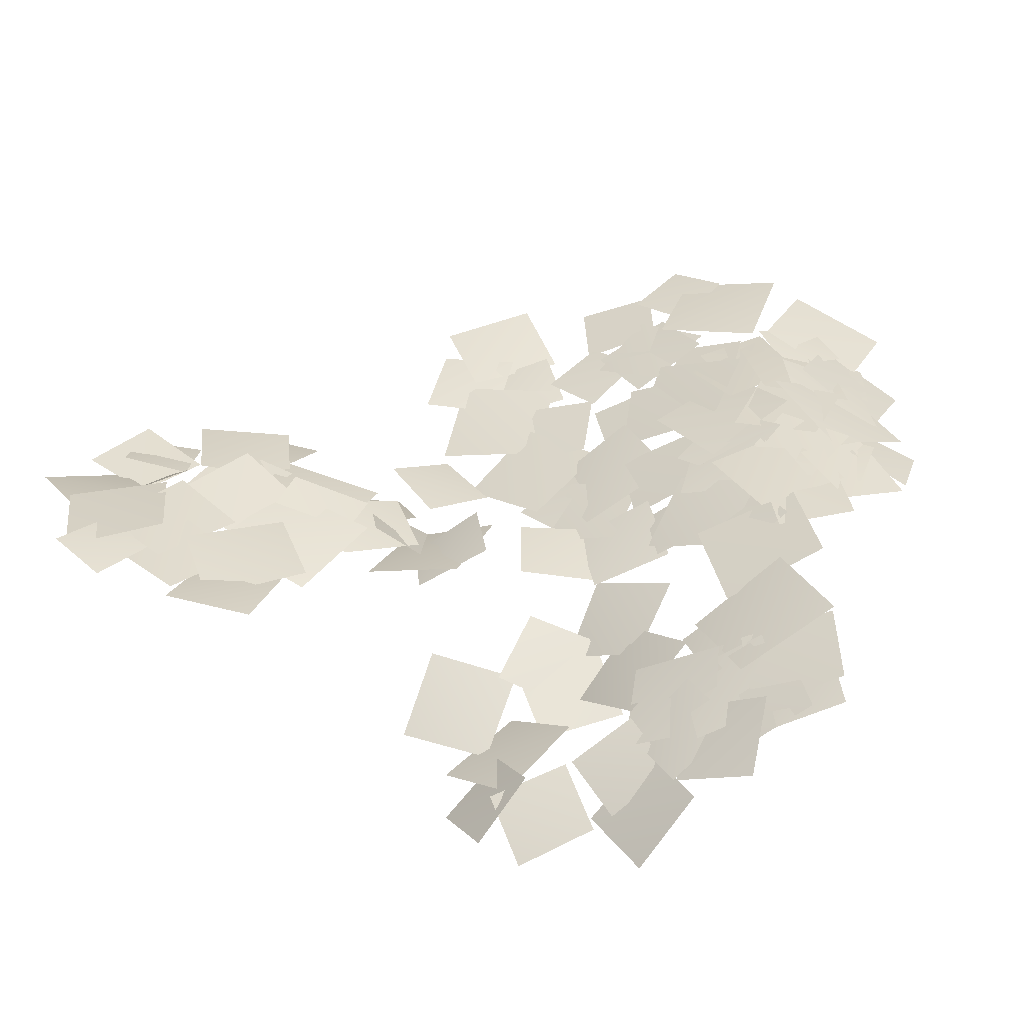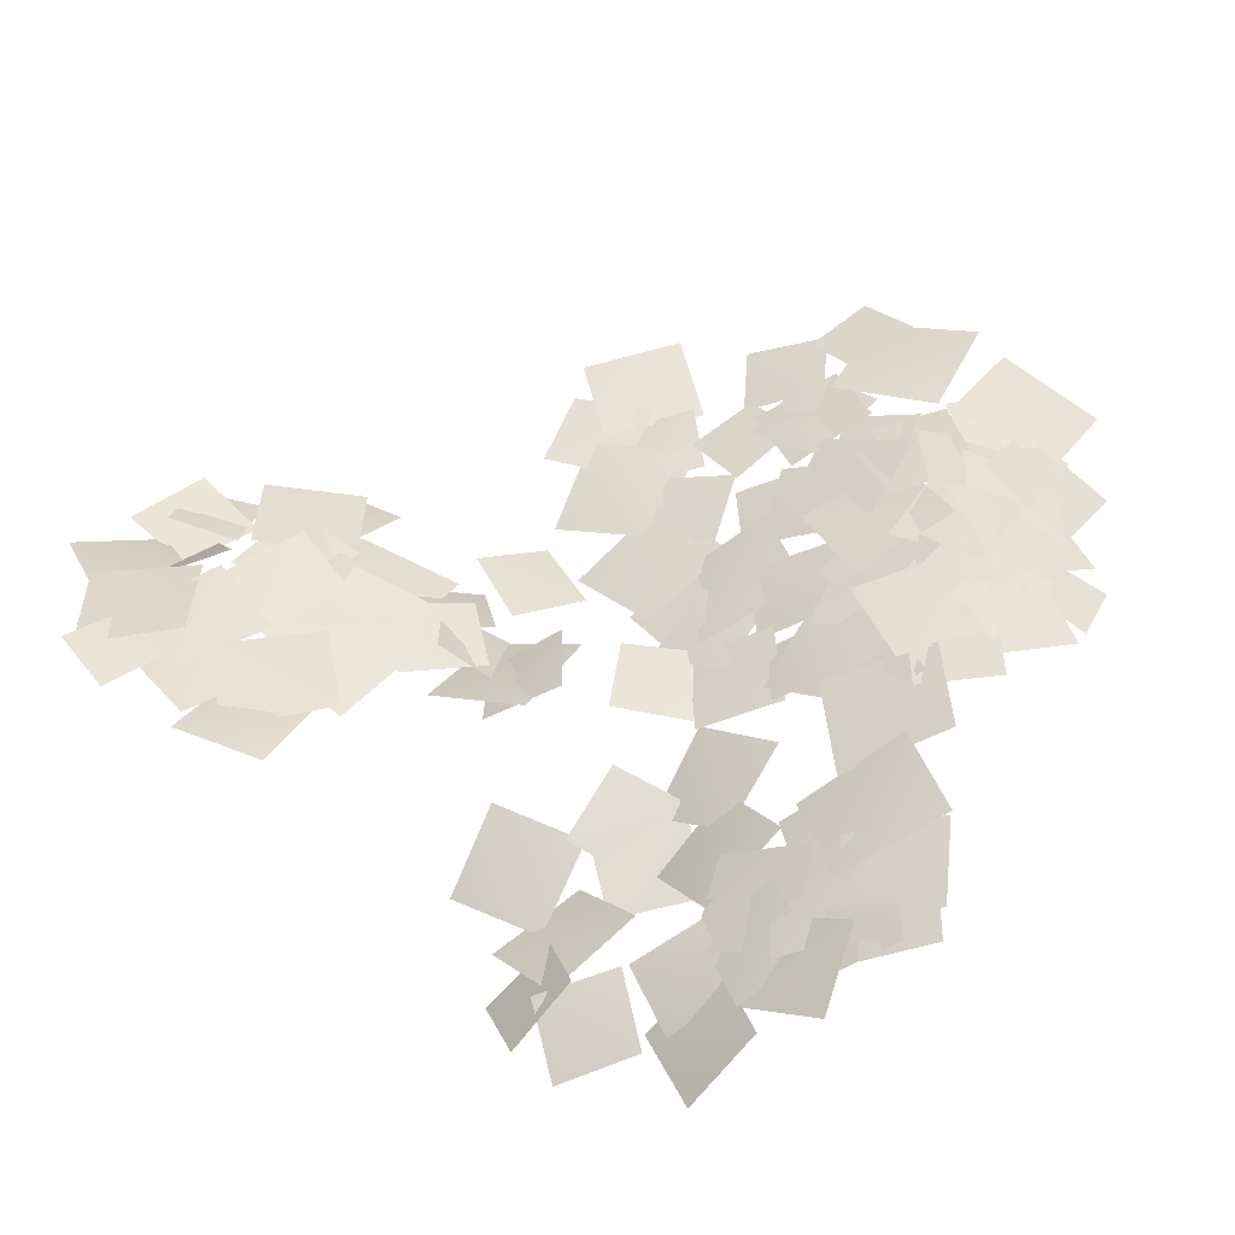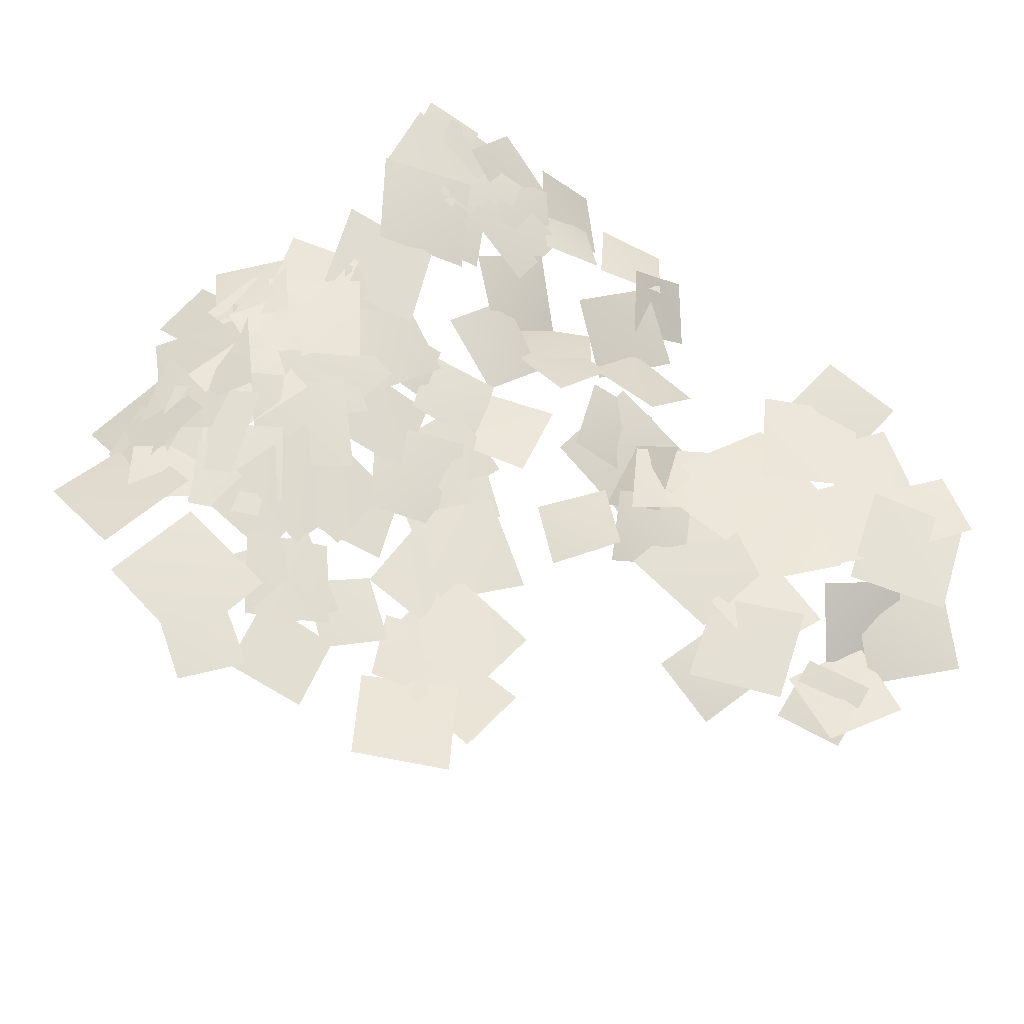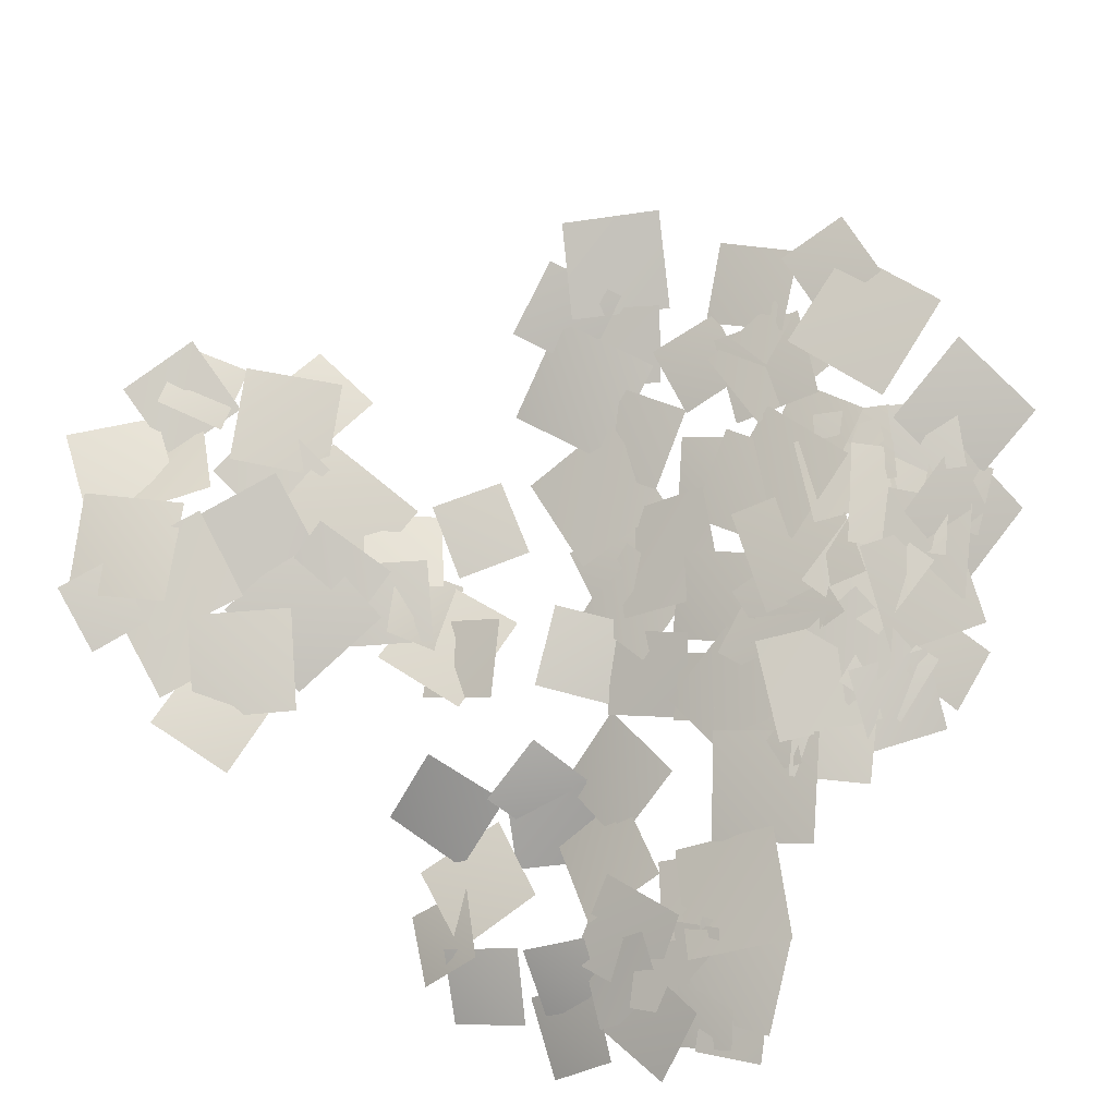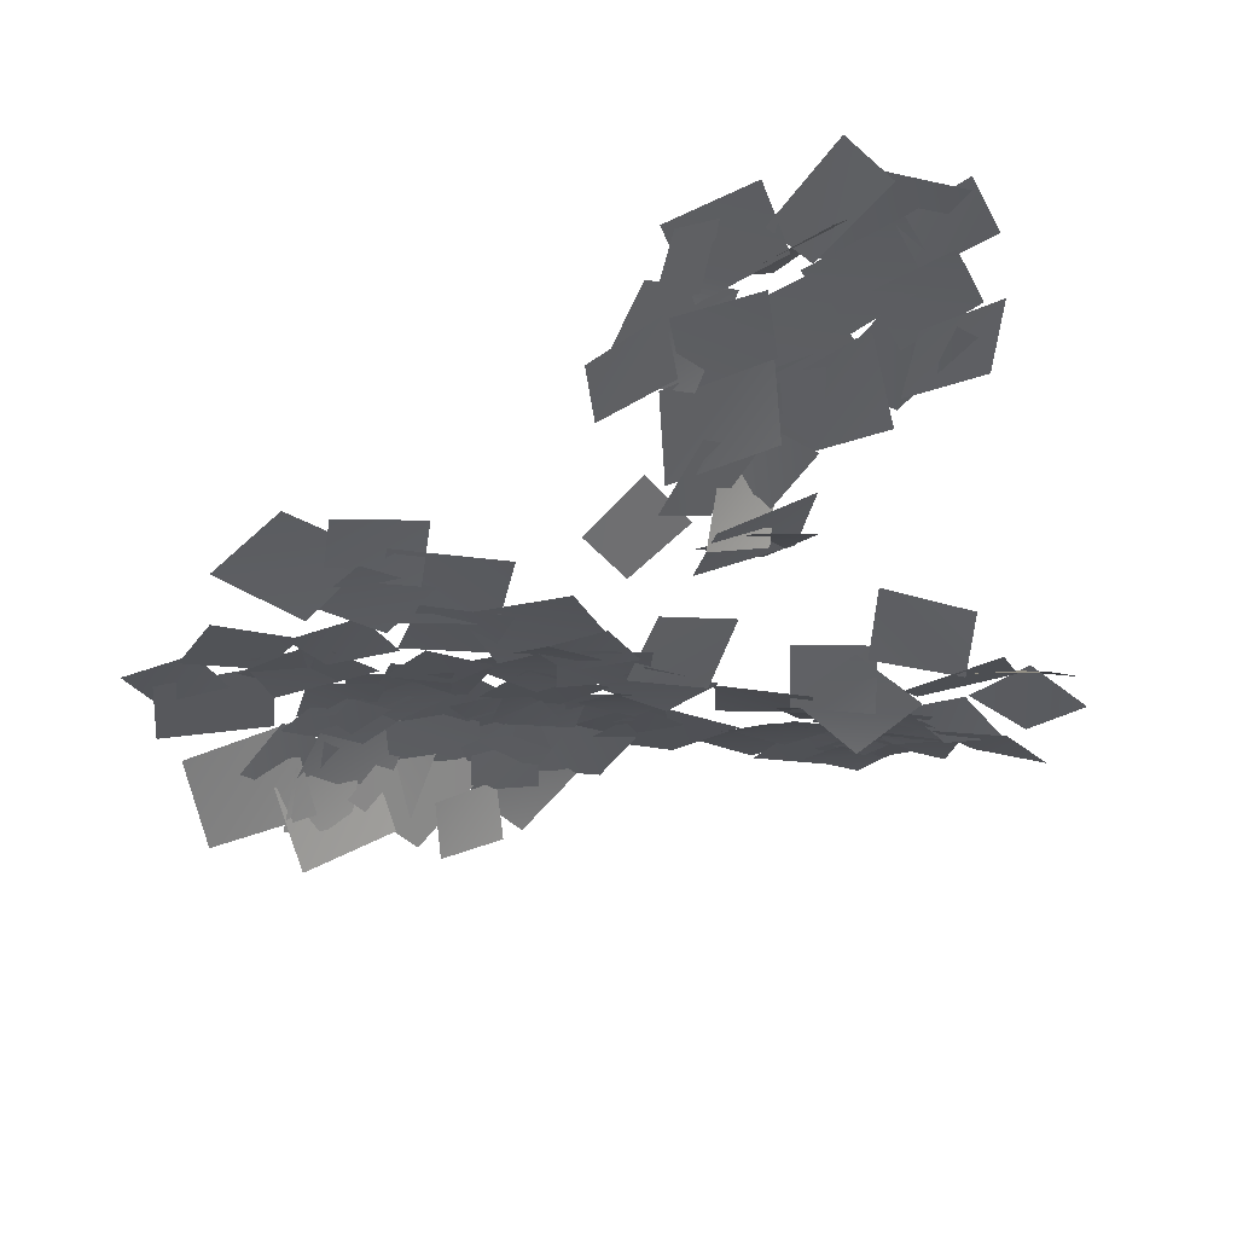
<metadata>
{"format":"obj","ext":"obj","renderer":"f3d","projection":"perspective","resolution":1024,"background":"white","views":[{"elev":25.1,"azim":114.0,"up":"+Y"},{"elev":32.7,"azim":121.3,"up":"+Y"},{"elev":64.9,"azim":-41.8,"up":"+Y"},{"elev":71.6,"azim":127.9,"up":"+Y"},{"elev":54.5,"azim":-25.0,"up":"+Z"}]}
</metadata>
<code>
g NewMesh_tris_176
v -1.176 0.6323 1.886
v 1.363 -0.1827 -1.857
v 1.731 -0.7199 1.331
v -1.67 0.8663 -1.321
v 5.022 -0.3278 -1.782
v 5.9 0.523 1.194
v 3.916 0.07667 0.1681
v 7.01 -0.1031 -0.6939
v 6.924 -1.122 -0.7296
v 9.705 0.2921 -0.1198
v 7.801 -0.03459 1.035
v 8.905 -0.9877 -1.79
v 7.432 -0.3023 -0.4221
v 7.141 -0.3072 2.911
v 5.676 -0.7526 1.103
v 8.943 -0.09168 1.389
v 9.415 0.07633 0.3315
v 12.1 0.1314 4.147
v 8.881 0.5877 3.549
v 12.56 -0.7007 0.9851
v 6.049 -0.3855 1.694
v 9.329 0.3211 4.918
v 6.045 0.06335 4.958
v 9.343 -0.4549 1.716
v 11.61 0.1793 4.056
v 8.092 1.22 5.365
v 9.105 0.4286 2.927
v 10.53 0.7024 6.539
v 14.11 0.2993 5.087
v 10.33 0.9713 6.46
v 11.5 0.4871 3.87
v 12.89 0.4961 7.694
v 8.333 0.3378 9.988
v 5.744 -0.1839 8.621
v 7.755 -0.0796 8.007
v 6.351 0.02404 10.63
v 6.516 0.5335 6.945
v 9.252 -0.09467 4.803
v 8.951 0.07803 7.279
v 6.779 0.1121 4.495
v 6.239 0.2166 7.554
v 4.205 -0.1776 4.926
v 6.548 0.03025 5.212
v 3.928 -0.2284 7.278
v 6.203 0.4811 10.38
v 9.323 -0.2319 8.689
v 8.635 0.1632 11.13
v 6.858 -0.167 7.989
v 4.462 0.336 5.889
v 8.468 0.6508 6.934
v 5.927 0.7053 8.41
v 7.012 -0.01031 4.467
v 8.347 0.8272 3.476
v 10.72 -0.1862 0.8953
v 10.83 0.1076 3.46
v 8.179 0.2828 0.956
v 12.96 0.4741 4.788
v 13.17 0.1861 0.4752
v 15.18 -0.1495 2.764
v 10.91 0.5043 2.518
v 12.12 0.5857 5.2
v 15.3 0.01065 3.912
v 14.34 0.169 6.179
v 13.04 0.1814 2.948
v 13.12 0.003269 1.158
v 16.05 0.113 3.617
v 13.36 -0.09401 3.855
v 15.82 -0.06354 0.9232
v 7.006 -0.2447 -2.893
v 10.23 -1.009 -0.09131
v 7.165 -1.191 0.02458
v 10.07 -0.3622 -3.09
v 14.66 0.4297 8.389
v 13.49 0.3477 5.524
v 15.47 0.01341 6.399
v 12.64 0.546 7.534
v 11.94 0.5327 9.683
v 13.09 0.8271 5.496
v 14.58 0.2173 8.121
v 10.41 0.835 7.026
v 11.56 0.6149 8.158
v 8.109 -0.1073 8.394
v 9.571 0.9865 6.687
v 10.13 -0.695 9.739
v 10.87 0.3969 11.41
v 10.21 0.1752 7.532
v 12.48 0.4409 9.129
v 8.643 -0.1474 9.822
v 7.341 0.2668 -2.486
v 10.37 -1.052 -1.925
v 8.297 -1.066 -0.7721
v 9.344 0.07676 -3.743
v 2.998 -0.2981 -3.923
v 5.542 -0.5975 -6.474
v 5.334 -1.337 -4.032
v 3.113 0.2085 -6.429
v 4.1 -1.104 -2.599
v 3.34 -0.05366 -5.414
v 5.077 -1.091 -4.564
v 2.284 -0.2669 -3.503
v 8.868 0.399 2.111
v 8.942 -0.4165 -1.22
v 10.6 -0.3036 0.5551
v 7.188 0.04907 0.3934
v 4.832 -0.6519 -5.249
v 0.6169 1.094 -4.868
v 2.777 0.8298 -7.271
v 2.545 -0.6711 -2.952
v 6.484 -0.4367 -8.309
v 4.047 0.9529 -8.783
v 5.665 0.4978 -9.894
v 4.782 -0.1531 -7.269
v 2.39 0.4619 -5.439
v 3.645 1.197 -8.913
v 4.581 -0.1671 -6.822
v 1.348 1.593 -7.617
v 1.084 1.855 -7.716
v -1.137 1.562 -4.419
v -1.593 2.454 -7.057
v 1.447 0.7071 -5.163
v -0.3332 0.8862 -3.409
v 0.516 1.472 -6.276
v 1.408 0.4428 -4.603
v -1.304 1.722 -5.145
v 0.7416 1.925 -7.612
v -2.051 2.591 -7.079
v -0.8584 2.541 -8.767
v -0.5062 1.779 -5.97
v -3.141 1.704 -2.454
v -3.272 2.836 -6.089
v -1.461 1.552 -4.558
v -5.044 2.742 -4.058
v 0.955 1.604 -6.145
v 0.3424 2.787 -10.41
v 2.737 1.544 -8.757
v -1.525 2.547 -7.867
v 6.209 0.3903 -9.506
v 7.323 1.243 -13.82
v 8.733 -0.2898 -11.38
v 4.676 1.636 -12.04
v 11.81 -0.7947 -12.88
v 7.502 0.782 -12.57
v 9.753 0.6789 -14.93
v 9.45 -0.9773 -10.64
v 13.75 -2.171 -12.29
v 10.62 -0.2068 -13.08
v 12.74 -1.012 -14.48
v 11.5 -1.593 -10.97
v 8.669 -0.01298 -11.95
v 11.78 -1.239 -11.96
v 9.962 -1.29 -10.44
v 10.4 -0.1698 -13.56
v 10.09 -2.01 -9.078
v 7.168 -1.477 -6.579
v 7.657 -0.7342 -9.179
v 9.47 -2.976 -6.581
v 12.47 -2.551 -9.812
v 8.936 -1.82 -8.345
v 10.25 -1.167 -10.68
v 11.06 -3.426 -7.611
v 14.66 -3.118 -11.94
v 11.86 -1.43 -11.28
v 13.22 -1.725 -13.19
v 13.18 -3.008 -10.11
v 13.13 -0.6853 -15.4
v 12.31 -1.383 -12.5
v 11.35 -0.3421 -14.17
v 13.99 -1.911 -13.8
v 11.26 0.08973 -15.29
v 13.7 -1.283 -14.57
v 11.92 -0.9011 -13.63
v 12.96 -0.4714 -16.29
v 10.95 -0.696 -11.9
v 13.57 -3.077 -10.06
v 11.04 -2.001 -9.394
v 13.33 -2.001 -12.66
v 9.073 -2.5 -7.501
v 11.29 -3.12 -5.026
v 9.184 -1.988 -5.168
v 11.05 -3.83 -7.297
v 14.06 -3.185 -11.62
v 14.16 -3.62 -8.648
v 12.9 -2.52 -9.965
v 15.18 -4.447 -10.32
v 14.98 -4.815 -9.599
v 15.2 -3.141 -12.77
v 16.45 -5.057 -11.66
v 13.58 -3.077 -10.81
v 14.63 -3.121 -12.02
v 12.86 -0.8758 -13.99
v 14.85 -2.274 -14.32
v 12.5 -1.911 -11.79
v 10.62 -0.452 -12.46
v 12.23 -0.07863 -16
v 12.97 -1.326 -13.64
v 9.766 0.5505 -14.9
v 5.688 1.422 -12.19
v 5.645 0.3444 -9.127
v 4.115 1.357 -10.51
v 7.132 0.2061 -10.88
v 4.351 0.7407 -8.251
v 1.862 2.26 -10.22
v 4.136 1.341 -10.66
v 1.986 1.432 -7.874
v 1.596 2.465 -10.59
v 2.727 1.186 -7.531
v 0.5789 2.119 -8.356
v 3.654 1.305 -9.831
v 6.677 0.4051 -10.49
v 3.577 0.9136 -7.989
v 4.066 1.505 -10.73
v 6.075 -0.4353 -7.841
v 4.251 0.2317 -7.115
v 7.305 -1.511 -6.538
v 5.263 -0.9863 -5.151
v 6.178 -0.5128 -8.563
v 0.6365 2.164 -8.074
v -2.263 2.179 -5.067
v -2.21 2.951 -7.921
v 0.4892 1.123 -5.309
v -3.281 2.486 -5.322
v -1.456 2.648 -7.876
v -1.188 1.899 -5.798
v -3.608 3.026 -7.456
v 4.73 -0.9042 -5.595
v 7.995 -1.157 -4.313
v 5.741 -0.7925 -3.322
v 6.949 -1.514 -6.544
v 9.099 -2.415 -7.238
v 12.24 -4.294 -6.909
v 10.71 -2.975 -5.27
v 10.5 -3.949 -8.81
v 13.15 -4.808 -5.468
v 11.34 -2.754 -2.814
v 11 -3.182 -5.457
v 13.32 -4.587 -2.783
v 12.63 -3.439 -7.94
v 14.02 -5.19 -4.517
v 11.41 -4.457 -5.524
v 15.2 -4.436 -7.05
v 15.76 -4.627 -9.995
v 15.49 -4.545 -6.652
v 14.18 -3.736 -8.46
v 16.94 -5.635 -8.193
v 15.16 -3.845 -7.633
v 15.18 -5.861 -5.072
v 13.62 -4.462 -6.035
v 16.64 -5.414 -6.803
v -1.711 2.006 -5.134
v -4.955 2.584 -3.297
v -4.164 2.792 -5.84
v -2.58 1.547 -2.651
v -1.966 0.9809 -1.063
v -2.812 1.914 -3.917
v -1.028 0.9317 -3.062
v -3.828 1.759 -1.961
v -6.064 2.865 -2.699
v -7.183 3.678 -5.424
v -5.303 2.87 -4.723
v -7.998 3.502 -3.429
v -4.016 2.854 -4.414
v -7.39 3.932 -7.388
v -4.229 3.13 -7.669
v -7.235 3.391 -4.163
v -5.622 2.236 -0.8063
v -4.317 2.545 -4.031
v -3.493 1.611 -1.896
v -6.515 2.982 -2.988
v -5.389 2.147 1.356
v -1.367 0.8351 1.558
v -3.46 1.567 3.575
v -3.374 1.178 -0.641
v -2.758 1.256 0.7409
v -0.07709 0.2834 2.843
v -2.413 1.112 3.22
v -0.4985 0.2333 0.3719
v -0.09545 0.2337 0.08462
v -3.165 1.418 -0.3966
v -1.402 0.7469 -1.804
v -1.927 0.7206 1.479
v -0.555 0.3825 -0.5723
v 1.278 0.2603 -3.675
v 1.713 -0.5411 -1.292
v -1.071 0.991 -2.996
v 0.363 0.1409 -1.235
v 4.244 -0.9025 -3.234
v 3.08 -1.211 -0.2945
v 1.436 0.205 -4.224
v -3.593 3.064 -7.974
v -0.04844 2.468 -8.328
v -1.706 2.398 -6.383
v -1.973 2.927 -9.946
v -4.116 2.678 -10.28
v 0.03494 3.058 -9.51
v -2.449 3.178 -7.834
v -1.619 2.315 -11.9
v -3.686 3.51 -8.367
v -6.882 2.458 -11.41
v -3.696 2.094 -11.25
v -6.893 3.629 -8.42
v -2.031 2.768 -10.59
v -4.756 2.088 -11.45
v -2.856 1.846 -12.26
v -3.914 2.853 -9.711
v -4.575 1.353 -12.77
v -1.662 3.153 -10.26
v -4.64 2.762 -10.12
v -1.573 1.529 -12.79
v 0.02038 3.277 -9.874
v -0.9985 1.404 -13.95
v 1.754 2.209 -12.41
v -2.707 2.224 -11.3
v -3.94 3.356 -7.999
v -4.075 2.739 -10.84
v -2.572 2.801 -9.433
v -5.461 3.127 -9.367
v 1.547 2.377 -11.76
v -1.15 2.753 -9.033
v -1.165 2.666 -11.76
v 1.528 2.24 -9.036
v 0.8137 2.535 -10.4
v 3.607 1.792 -12.28
v 3.09 1.817 -9.896
v 1.278 2.313 -12.79
v 3.272 2.067 -11.66
v 0.9378 1.926 -13.53
v 3.028 1.626 -13.72
v 1.167 2.194 -11.44
v -1.948 3.282 -9.483
v -1.085 1.773 -13.06
v 0.4293 2.674 -10.87
v -3.451 2.166 -11.59
v 5.597 1.452 -11.33
v 1.442 2.269 -10.95
v 3.314 1.78 -13.26
v 3.676 1.694 -9.023
v 1.831 2.016 -12.99
v -0.4304 1.091 -14.53
v 1.597 1.09 -14.8
v -0.1802 1.862 -12.66
v -2.441 3.034 -9.479
v -2.649 2.66 -6.347
v -4.103 3.12 -7.984
v -1.029 2.394 -7.867
v 5.008 1.527 -14.09
v 4.223 1.67 -10.89
v 3.026 1.814 -12.89
v 6.168 1.192 -12.09
v 4.253 1.568 -13.57
v 0.911 2.025 -13.06
v 2.257 1.188 -14.88
v 2.891 2.215 -11.69
f 1 3 2
f 1 2 4
f 5 7 6
f 5 6 8
f 9 11 10
f 9 10 12
f 13 15 14
f 13 14 16
f 17 19 18
f 17 18 20
f 21 23 22
f 21 22 24
f 25 27 26
f 25 26 28
f 29 31 30
f 29 30 32
f 33 35 34
f 33 34 36
f 37 39 38
f 37 38 40
f 41 43 42
f 41 42 44
f 45 47 46
f 45 46 48
f 49 51 50
f 49 50 52
f 53 55 54
f 53 54 56
f 57 59 58
f 57 58 60
f 61 63 62
f 61 62 64
f 65 67 66
f 65 66 68
f 69 71 70
f 69 70 72
f 73 75 74
f 73 74 76
f 77 79 78
f 77 78 80
f 81 83 82
f 81 82 84
f 85 87 86
f 85 86 88
f 89 91 90
f 89 90 92
f 93 95 94
f 93 94 96
f 97 99 98
f 97 98 100
f 101 103 102
f 101 102 104
f 105 107 106
f 105 106 108
f 109 111 110
f 109 110 112
f 113 115 114
f 113 114 116
f 117 119 118
f 117 118 120
f 121 123 122
f 121 122 124
f 125 127 126
f 125 126 128
f 129 131 130
f 129 130 132
f 133 135 134
f 133 134 136
f 137 139 138
f 137 138 140
f 141 143 142
f 141 142 144
f 145 147 146
f 145 146 148
f 149 151 150
f 149 150 152
f 153 155 154
f 153 154 156
f 157 159 158
f 157 158 160
f 161 163 162
f 161 162 164
f 165 167 166
f 165 166 168
f 169 171 170
f 169 170 172
f 173 175 174
f 173 174 176
f 177 179 178
f 177 178 180
f 181 183 182
f 181 182 184
f 185 187 186
f 185 186 188
f 189 191 190
f 189 190 192
f 193 195 194
f 193 194 196
f 197 199 198
f 197 198 200
f 201 203 202
f 201 202 204
f 205 207 206
f 205 206 208
f 209 211 210
f 209 210 212
f 213 215 214
f 213 214 216
f 217 219 218
f 217 218 220
f 221 223 222
f 221 222 224
f 225 227 226
f 225 226 228
f 229 231 230
f 229 230 232
f 233 235 234
f 233 234 236
f 237 239 238
f 237 238 240
f 241 243 242
f 241 242 244
f 245 247 246
f 245 246 248
f 249 251 250
f 249 250 252
f 253 255 254
f 253 254 256
f 257 259 258
f 257 258 260
f 261 263 262
f 261 262 264
f 265 267 266
f 265 266 268
f 269 271 270
f 269 270 272
f 273 275 274
f 273 274 276
f 277 279 278
f 277 278 280
f 281 283 282
f 281 282 284
f 285 287 286
f 285 286 288
f 289 291 290
f 289 290 292
f 293 295 294
f 293 294 296
f 297 299 298
f 297 298 300
f 301 303 302
f 301 302 304
f 305 307 306
f 305 306 308
f 309 311 310
f 309 310 312
f 313 315 314
f 313 314 316
f 317 319 318
f 317 318 320
f 321 323 322
f 321 322 324
f 325 327 326
f 325 326 328
f 329 331 330
f 329 330 332
f 333 335 334
f 333 334 336
f 337 339 338
f 337 338 340
f 341 343 342
f 341 342 344
f 345 347 346
f 345 346 348
f 349 351 350
f 349 350 352

</code>
